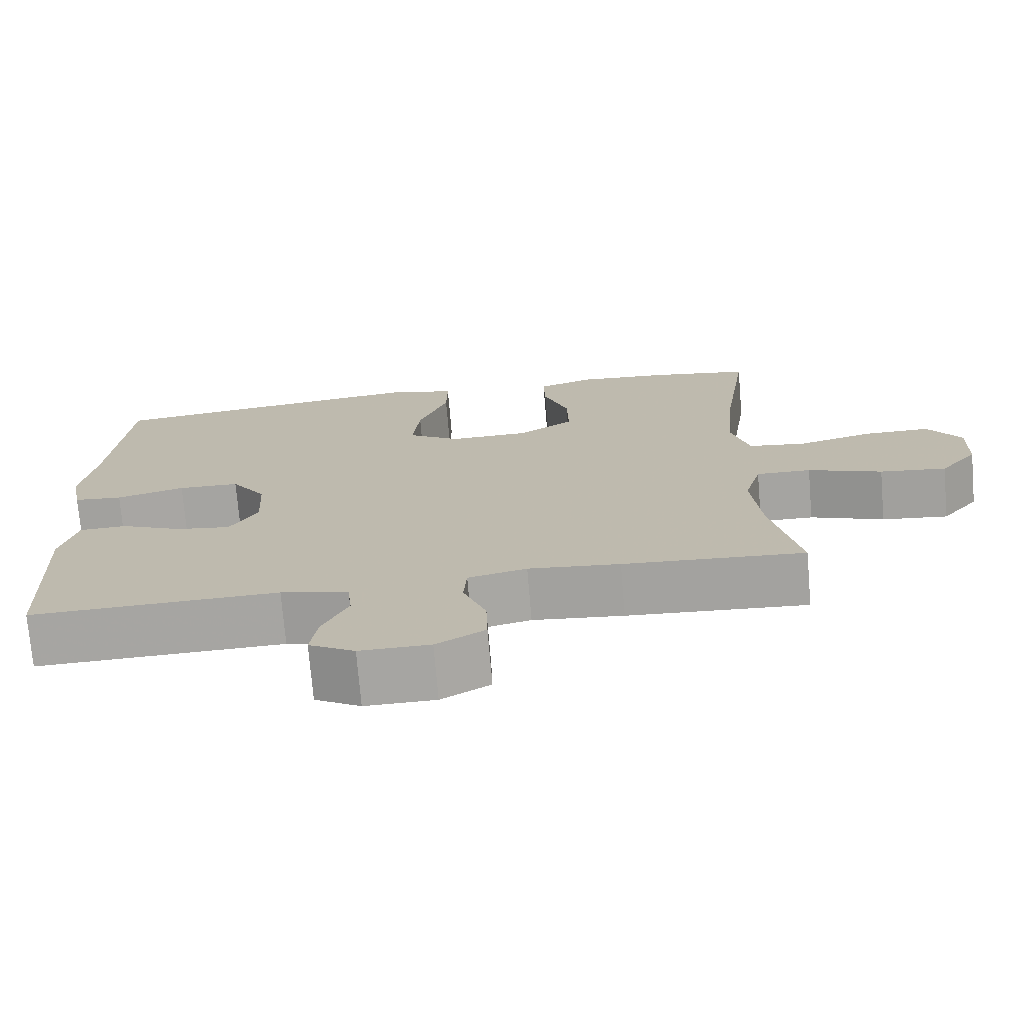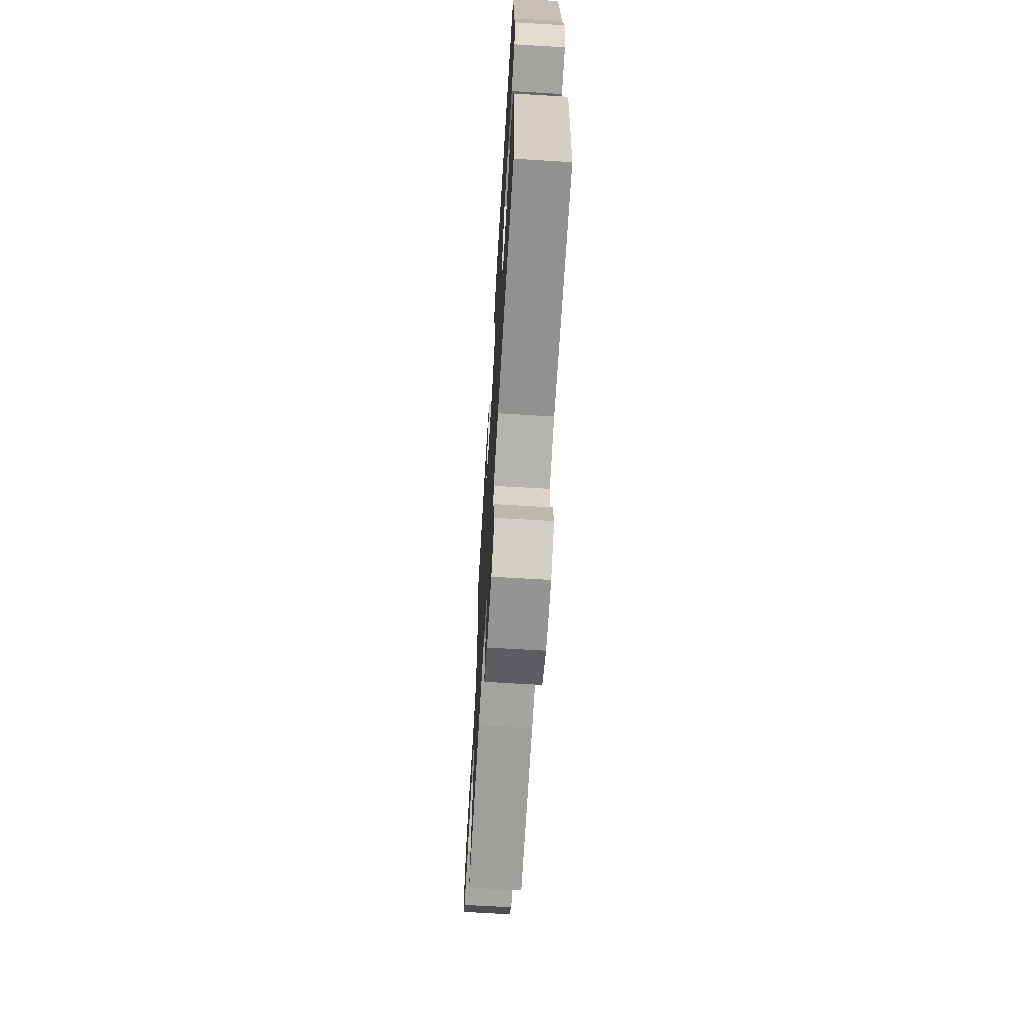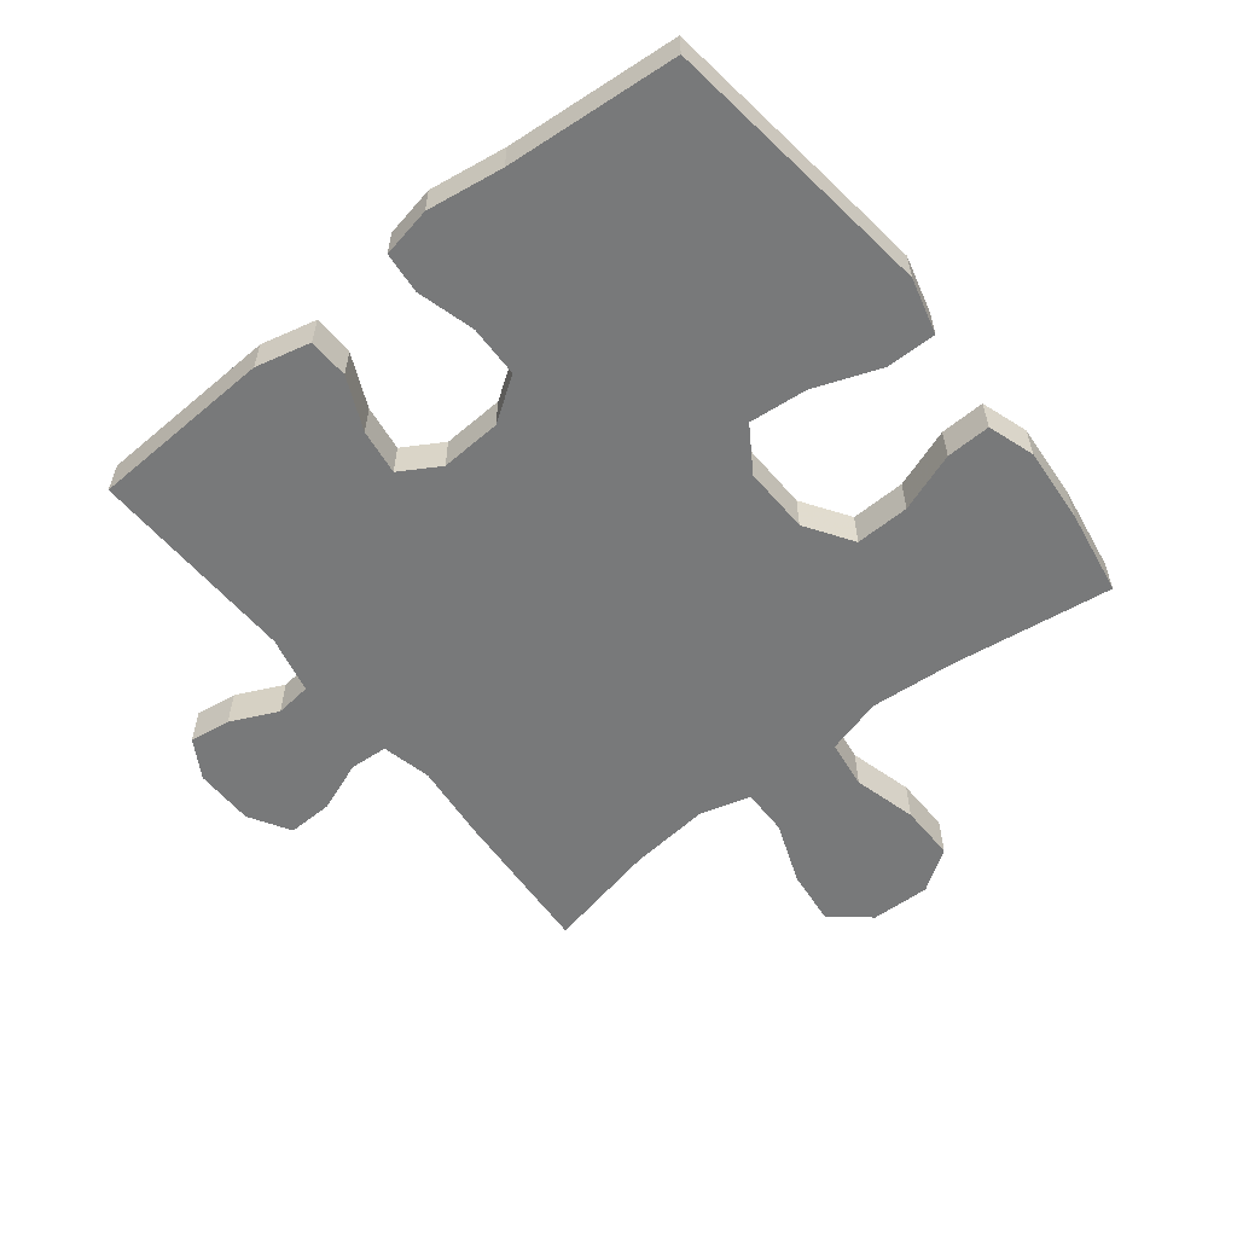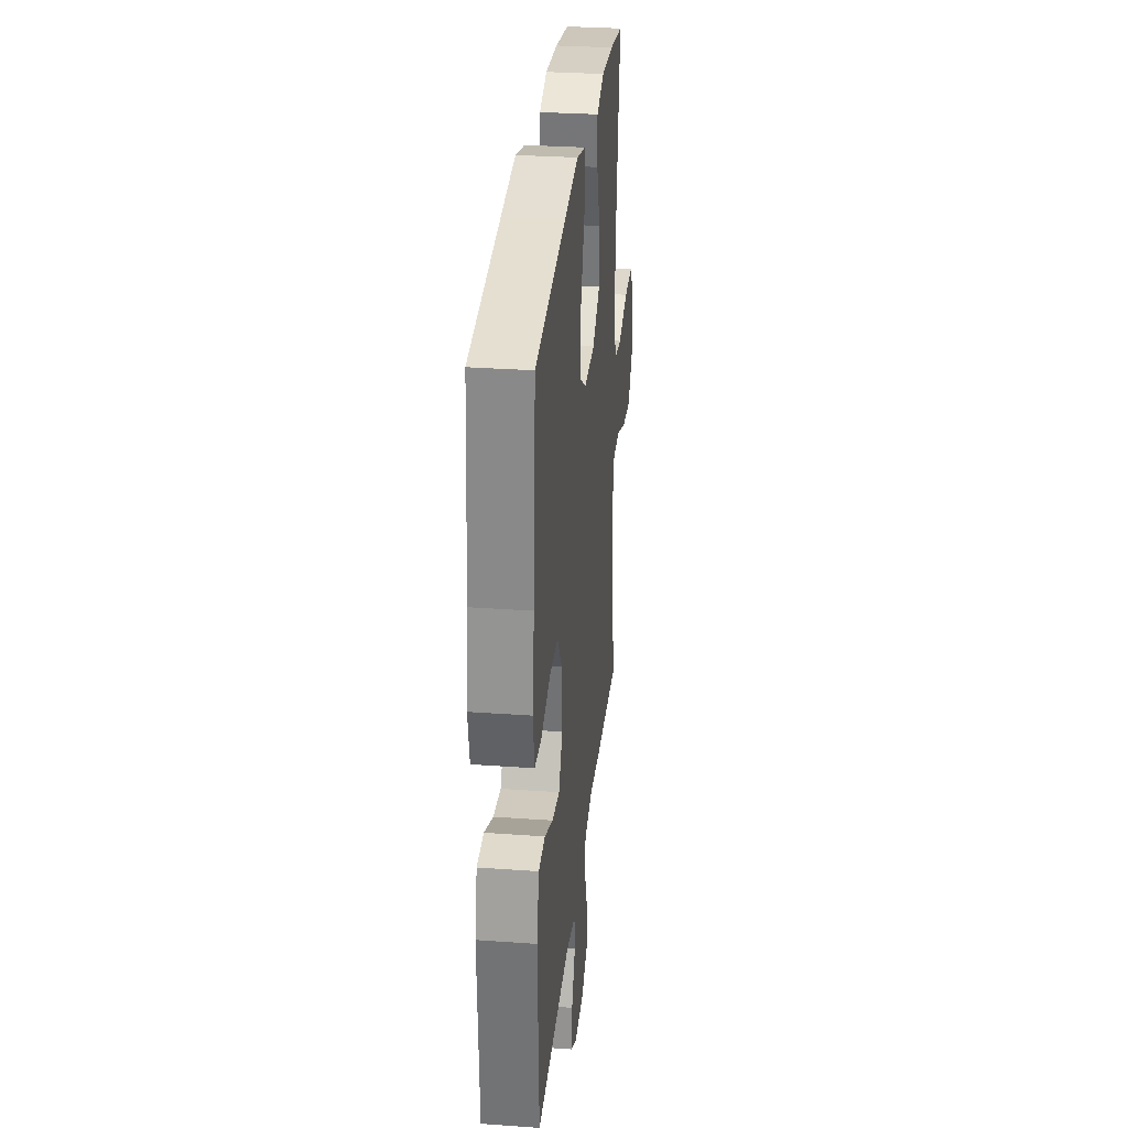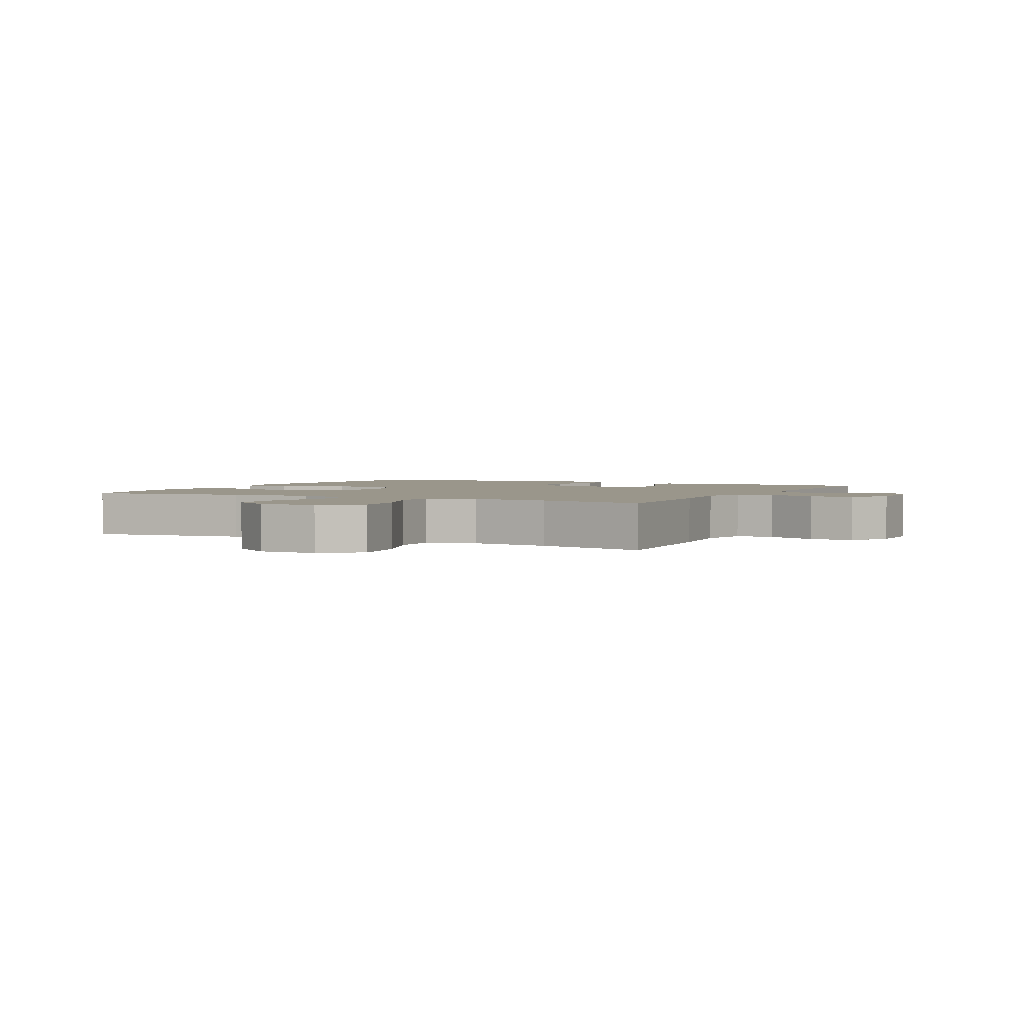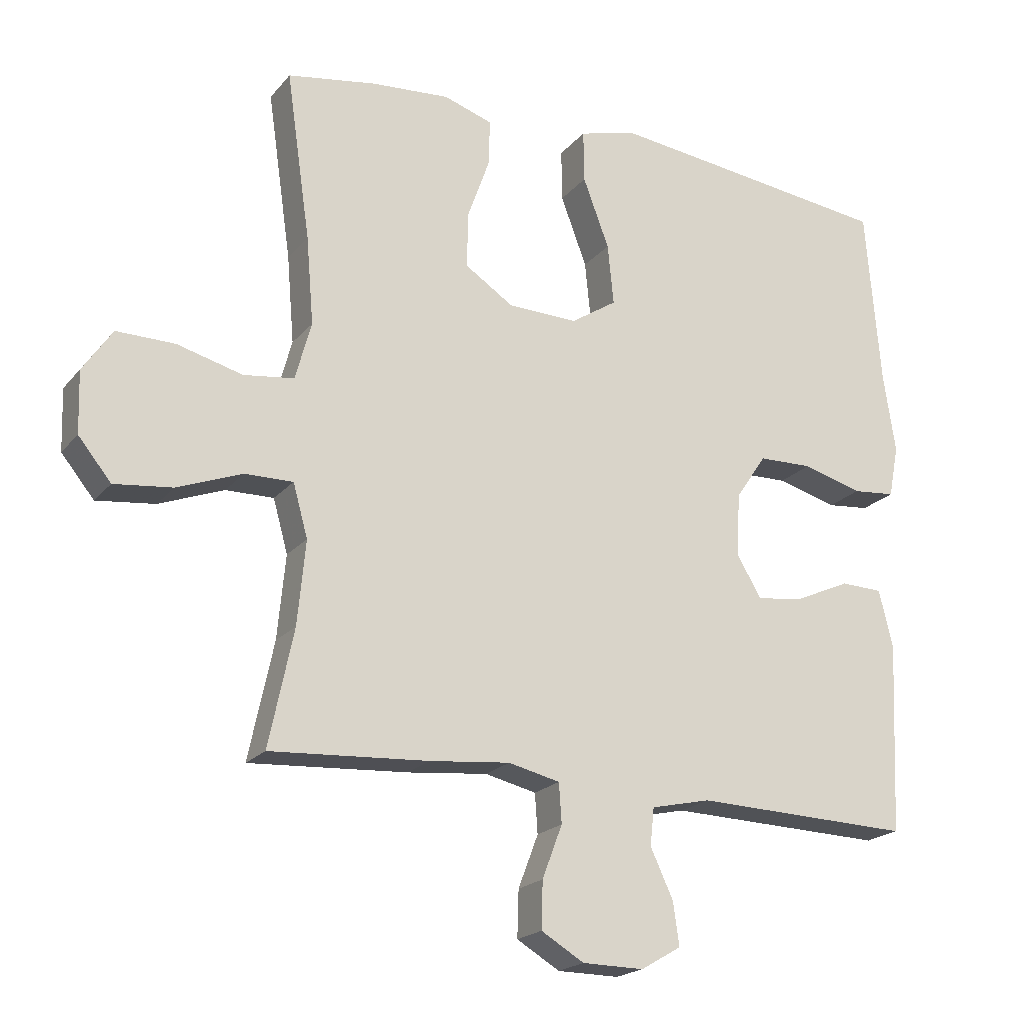
<metadata>
{"format":"obj","ext":"obj","renderer":"f3d","projection":"perspective","resolution":1024,"background":"white","views":[{"elev":-73.5,"azim":4.8,"up":"+Z"},{"elev":-67.6,"azim":-93.4,"up":"+Z"},{"elev":-57.7,"azim":-51.5,"up":"+Y"},{"elev":30.7,"azim":-84.1,"up":"+Z"},{"elev":2.4,"azim":117.3,"up":"+Y"},{"elev":-20.2,"azim":152.4,"up":"+Z"}]}
</metadata>
<code>
v -0.5 0.07 -0.5
v -0.513 0.07 -0.214
v -0.492 0.07 -0.128
v -0.429 0.07 -0.126
v -0.347 0.07 -0.163
v -0.276 0.07 -0.173
v -0.239 0.07 -0.111
v -0.244 0.07 -0.016
v -0.29 0.07 0.052
v -0.371 0.07 0.054
v -0.461 0.07 0.029
v -0.525 0.07 0.035
v -0.54 0.07 0.113
v -0.522 0.07 0.232
v -0.5 0.07 0.5
v -0.206 0.07 0.536
v -0.071 0.07 0.552
v 0.016 0.07 0.529
v 0.015 0.07 0.451
v -0.024 0.07 0.347
v -0.033 0.07 0.256
v 0.036 0.07 0.211
v 0.14 0.07 0.214
v 0.213 0.07 0.262
v 0.211 0.07 0.346
v 0.178 0.07 0.438
v 0.176 0.07 0.507
v 0.249 0.07 0.531
v 0.367 0.07 0.522
v 0.5 0.07 0.5
v 0.464 0.07 0.249
v 0.453 0.07 0.118
v 0.477 0.07 0.031
v 0.552 0.07 0.021
v 0.65 0.07 0.047
v 0.737 0.07 0.048
v 0.781 0.07 -0.017
v 0.778 0.07 -0.109
v 0.729 0.07 -0.169
v 0.642 0.07 -0.159
v 0.545 0.07 -0.122
v 0.473 0.07 -0.121
v 0.451 0.07 -0.2
v 0.463 0.07 -0.325
v 0.5 0.07 -0.5
v 0.263 0.07 -0.485
v 0.143 0.07 -0.473
v 0.066 0.07 -0.491
v 0.062 0.07 -0.55
v 0.092 0.07 -0.629
v 0.094 0.07 -0.699
v 0.03 0.07 -0.737
v -0.062 0.07 -0.738
v -0.122 0.07 -0.703
v -0.113 0.07 -0.639
v -0.079 0.07 -0.566
v -0.085 0.07 -0.51
v -0.174 0.07 -0.49
v -0.5 0 -0.5
v -0.513 0 -0.214
v -0.492 0 -0.128
v -0.429 0 -0.126
v -0.347 0 -0.163
v -0.276 0 -0.173
v -0.239 0 -0.111
v -0.244 0 -0.016
v -0.29 0 0.052
v -0.371 0 0.054
v -0.461 0 0.029
v -0.525 0 0.035
v -0.54 0 0.113
v -0.522 0 0.232
v -0.5 0 0.5
v -0.206 0 0.536
v -0.071 0 0.552
v 0.016 0 0.529
v 0.015 0 0.451
v -0.024 0 0.347
v -0.033 0 0.256
v 0.036 0 0.211
v 0.14 0 0.214
v 0.213 0 0.262
v 0.211 0 0.346
v 0.178 0 0.438
v 0.176 0 0.507
v 0.249 0 0.531
v 0.367 0 0.522
v 0.5 0 0.5
v 0.464 0 0.249
v 0.453 0 0.118
v 0.477 0 0.031
v 0.552 0 0.021
v 0.65 0 0.047
v 0.737 0 0.048
v 0.781 0 -0.017
v 0.778 0 -0.109
v 0.729 0 -0.169
v 0.642 0 -0.159
v 0.545 0 -0.122
v 0.473 0 -0.121
v 0.451 0 -0.2
v 0.463 0 -0.325
v 0.5 0 -0.5
v 0.263 0 -0.485
v 0.143 0 -0.473
v 0.066 0 -0.491
v 0.062 0 -0.55
v 0.092 0 -0.629
v 0.094 0 -0.699
v 0.03 0 -0.737
v -0.062 0 -0.738
v -0.122 0 -0.703
v -0.113 0 -0.639
v -0.079 0 -0.566
v -0.085 0 -0.51
v -0.174 0 -0.49
f 53 54 55 56
f 51 52 53 56
f 49 50 51 56
f 48 49 56 57
f 47 48 57 58
f 44 45 46 47
f 43 44 47 58
f 38 39 40 41
f 38 41 42
f 37 38 42
f 34 35 36 37
f 33 34 37 42
f 32 33 42 43
f 28 29 30 31
f 28 31 32
f 25 26 27 28
f 24 25 28 32
f 23 24 32 43
f 17 18 19 20
f 17 20 21
f 14 15 16 17
f 14 17 21
f 13 14 21 22
f 10 11 12 13
f 9 10 13 22
f 2 3 4 5
f 2 5 6
f 1 2 6
f 58 1 6
f 43 58 6 7
f 23 43 7 8
f 8 9 22 23
f 114 113 112 111
f 114 111 110 109
f 114 109 108 107
f 115 114 107 106
f 116 115 106 105
f 105 104 103 102
f 116 105 102 101
f 99 98 97 96
f 100 99 96
f 100 96 95
f 95 94 93 92
f 100 95 92 91
f 101 100 91 90
f 89 88 87 86
f 90 89 86
f 86 85 84 83
f 90 86 83 82
f 101 90 82 81
f 78 77 76 75
f 79 78 75
f 75 74 73 72
f 79 75 72
f 80 79 72 71
f 71 70 69 68
f 80 71 68 67
f 63 62 61 60
f 64 63 60
f 64 60 59
f 64 59 116
f 65 64 116 101
f 66 65 101 81
f 81 80 67 66
f 1 59 60 2
f 2 60 61 3
f 3 61 62 4
f 4 62 63 5
f 5 63 64 6
f 6 64 65 7
f 7 65 66 8
f 8 66 67 9
f 9 67 68 10
f 10 68 69 11
f 11 69 70 12
f 12 70 71 13
f 13 71 72 14
f 14 72 73 15
f 15 73 74 16
f 16 74 75 17
f 17 75 76 18
f 18 76 77 19
f 19 77 78 20
f 20 78 79 21
f 21 79 80 22
f 22 80 81 23
f 23 81 82 24
f 24 82 83 25
f 25 83 84 26
f 26 84 85 27
f 27 85 86 28
f 28 86 87 29
f 29 87 88 30
f 30 88 89 31
f 31 89 90 32
f 32 90 91 33
f 33 91 92 34
f 34 92 93 35
f 35 93 94 36
f 36 94 95 37
f 37 95 96 38
f 38 96 97 39
f 39 97 98 40
f 40 98 99 41
f 41 99 100 42
f 42 100 101 43
f 43 101 102 44
f 44 102 103 45
f 45 103 104 46
f 46 104 105 47
f 47 105 106 48
f 48 106 107 49
f 49 107 108 50
f 50 108 109 51
f 51 109 110 52
f 52 110 111 53
f 53 111 112 54
f 54 112 113 55
f 55 113 114 56
f 56 114 115 57
f 57 115 116 58
f 58 116 59 1

</code>
